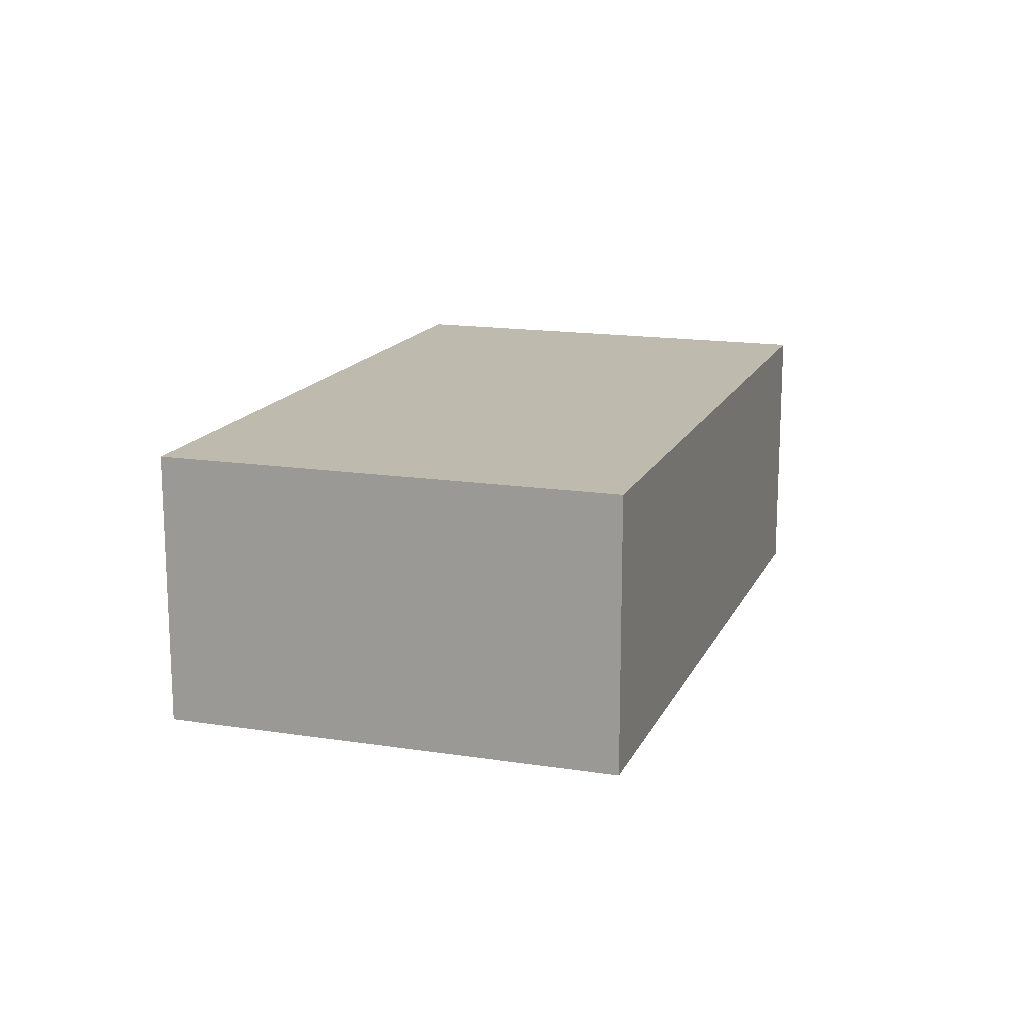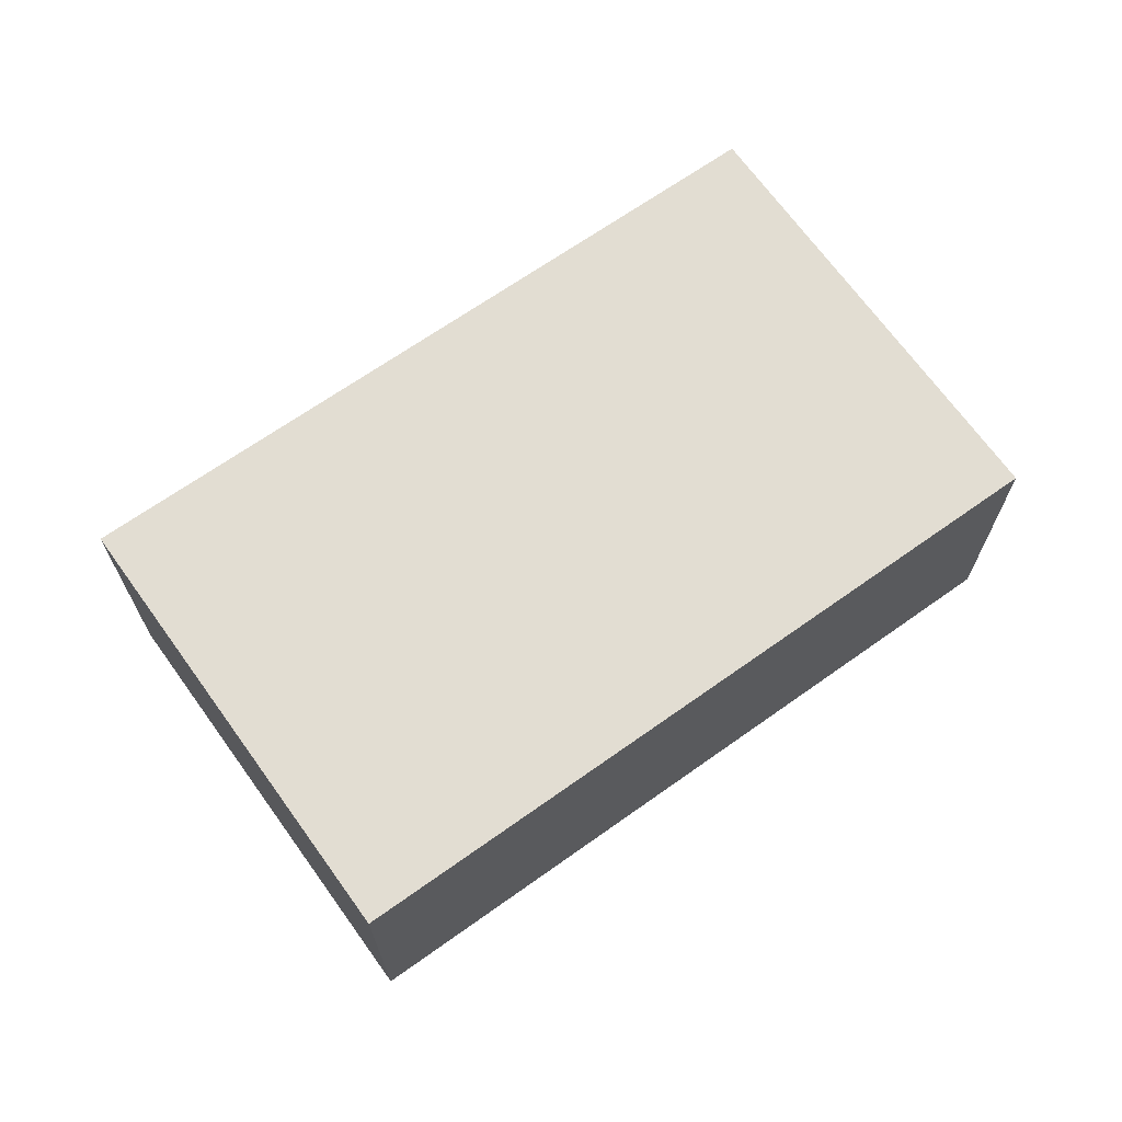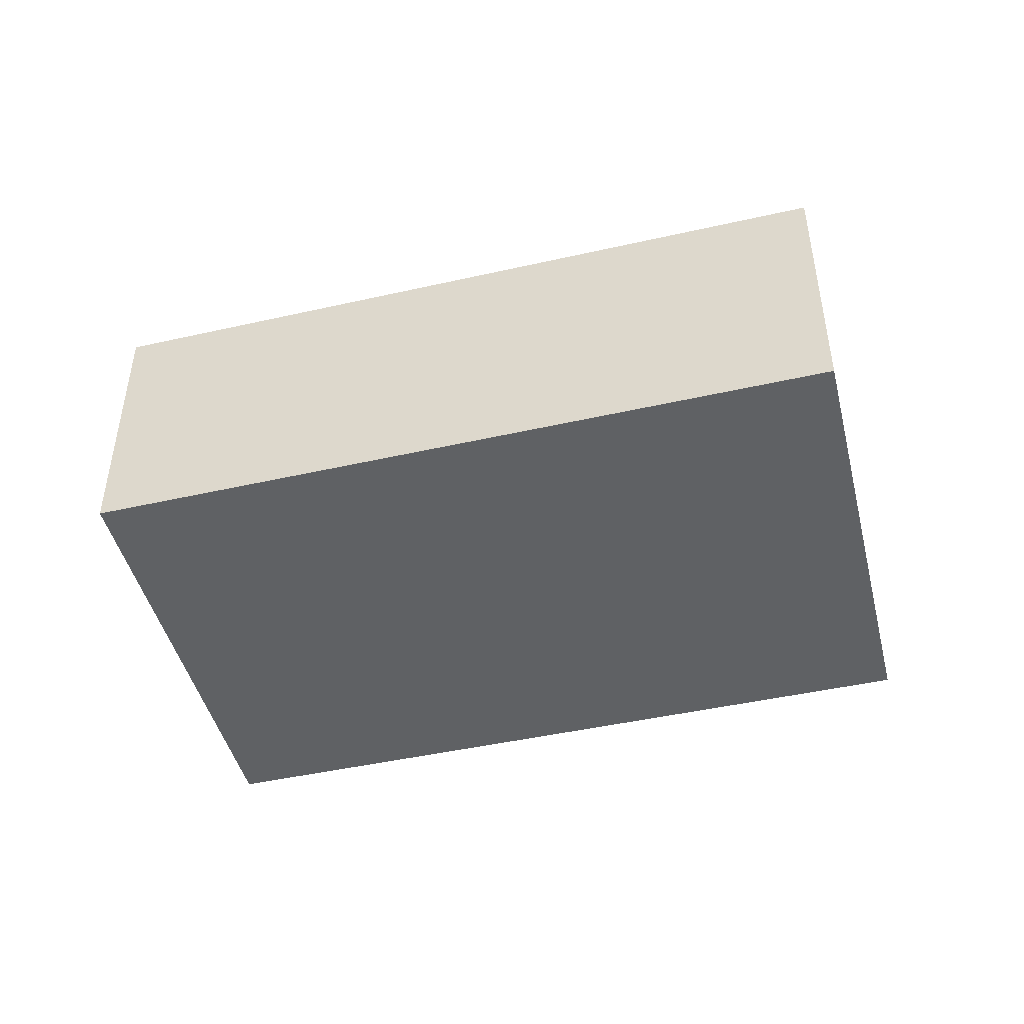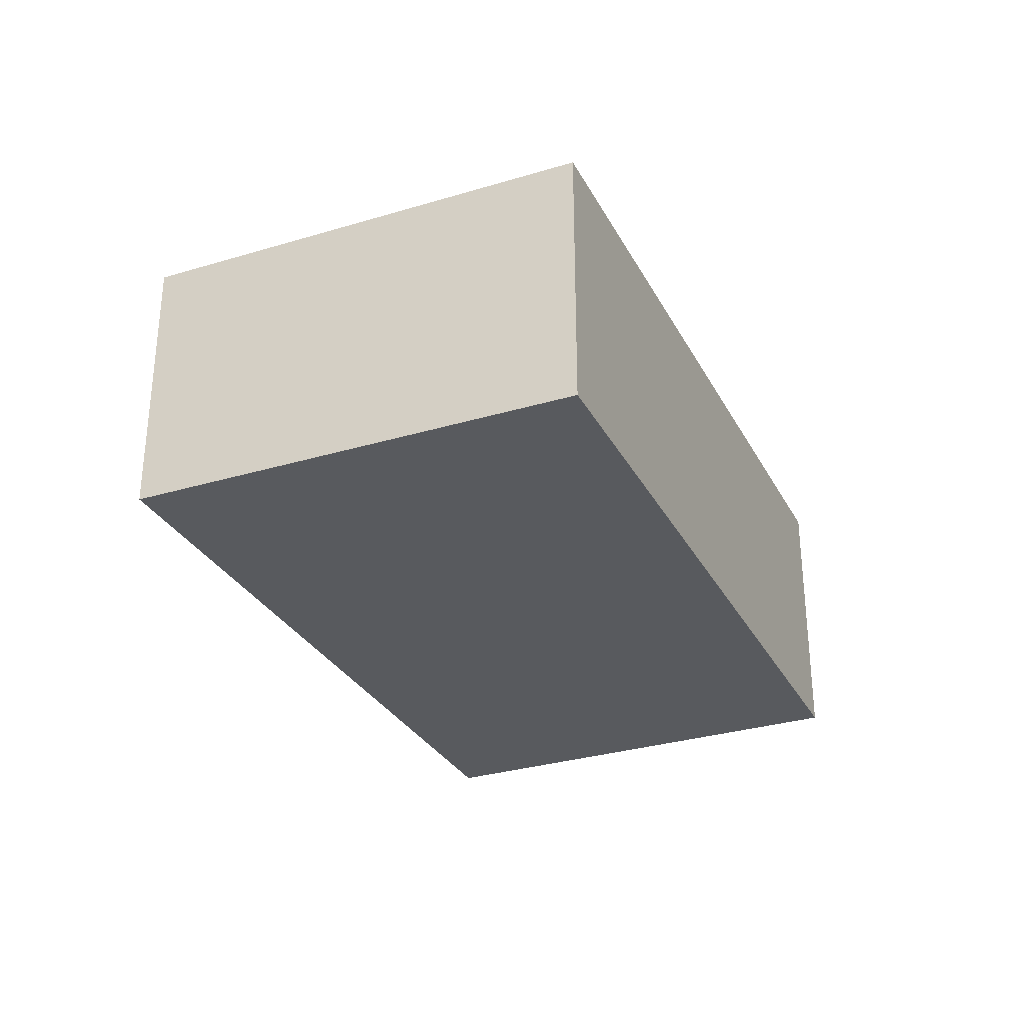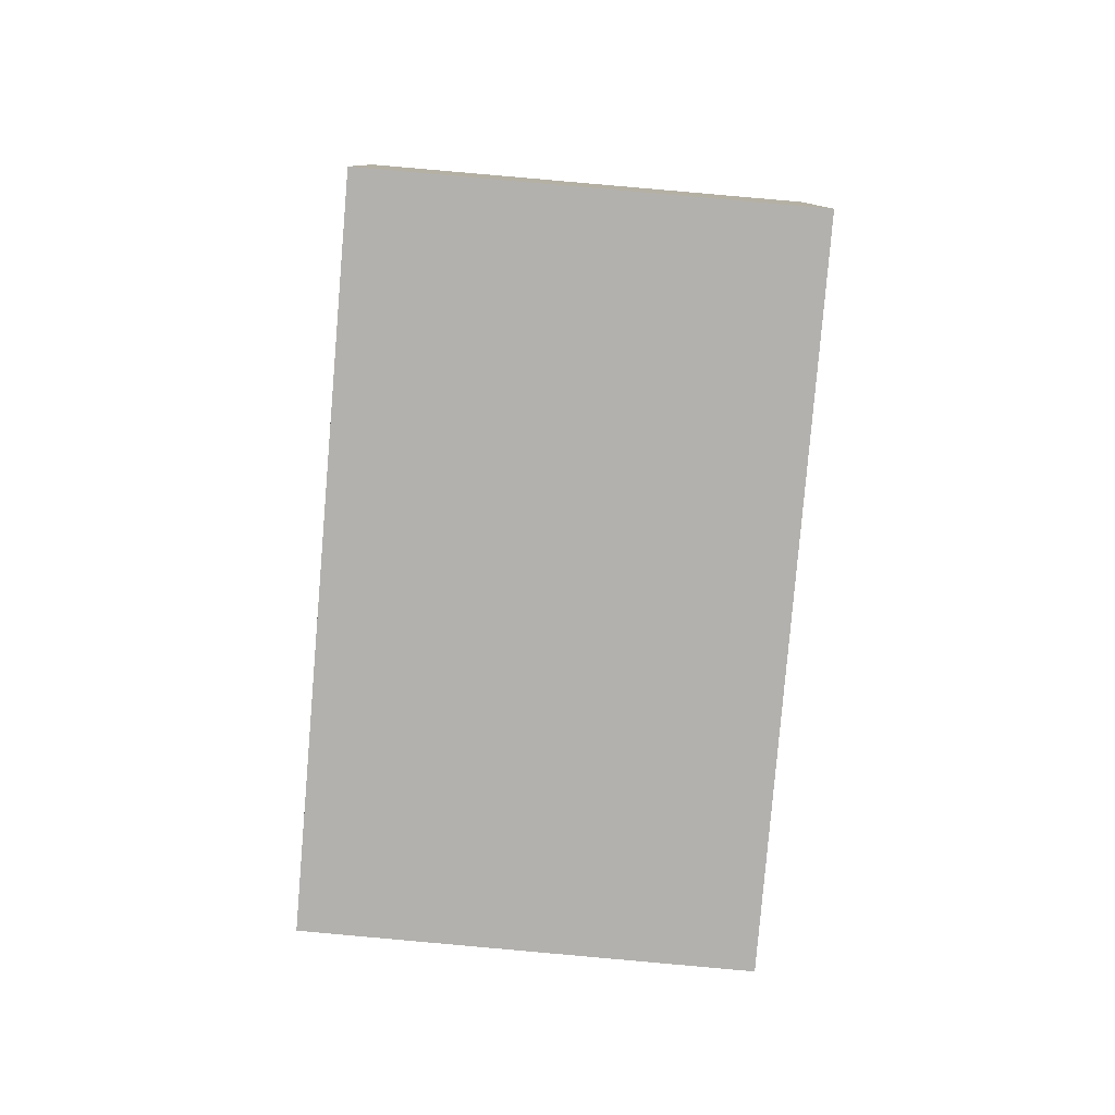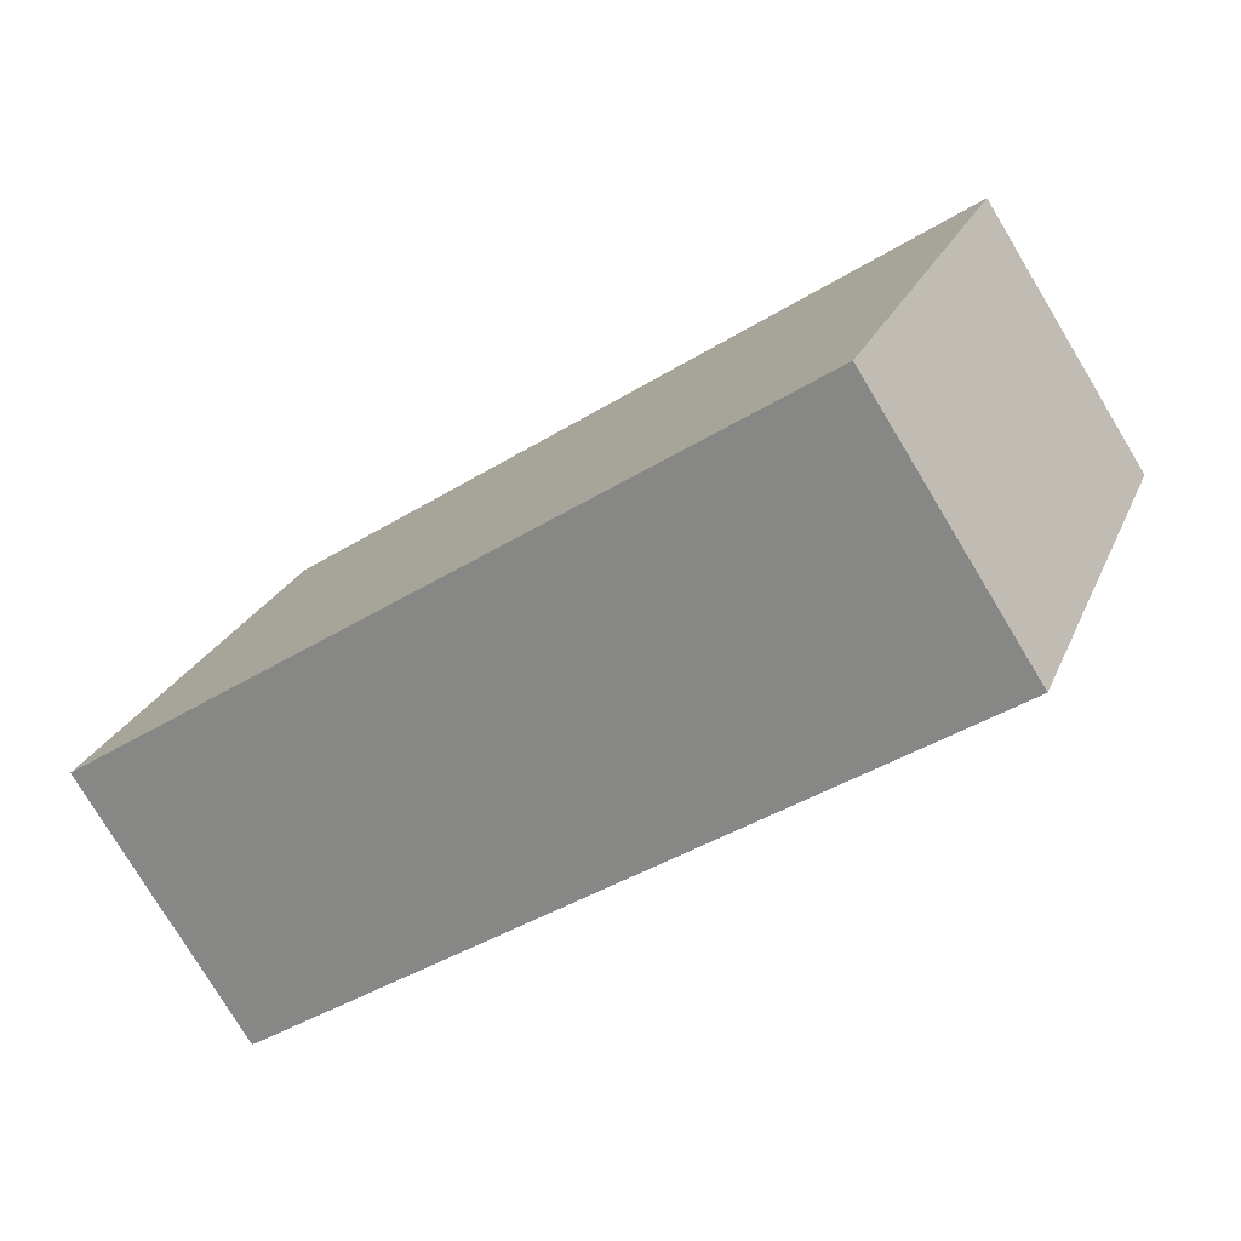
<metadata>
{"format":"obj","ext":"obj","renderer":"f3d","projection":"perspective","resolution":1024,"background":"white","views":[{"elev":15.6,"azim":129.6,"up":"+Y"},{"elev":68.3,"azim":165.8,"up":"+Y"},{"elev":-46.3,"azim":35.5,"up":"+Y"},{"elev":-30.6,"azim":135.0,"up":"+Y"},{"elev":-79.3,"azim":-73.7,"up":"+Y"},{"elev":-78.2,"azim":31.1,"up":"+Z"}]}
</metadata>
<code>
v  6.411 2.471 -2.49
v  1.509 2.471 3.888
v  7.963 2.471 1.414
v  0 2.471 1.513e-16
v  7.963 -8.658e-17 1.414
v  6.411 1.525e-16 -2.49
v  0 0 0
v  1.509 -2.381e-16 3.888
g defaultobject
f 1 2 3
f 2 1 4
f 5 1 3
f 1 5 6
f 6 4 1
f 4 6 7
f 7 2 4
f 2 7 8
f 8 3 2
f 3 8 5
f 8 6 5
f 6 8 7

</code>
